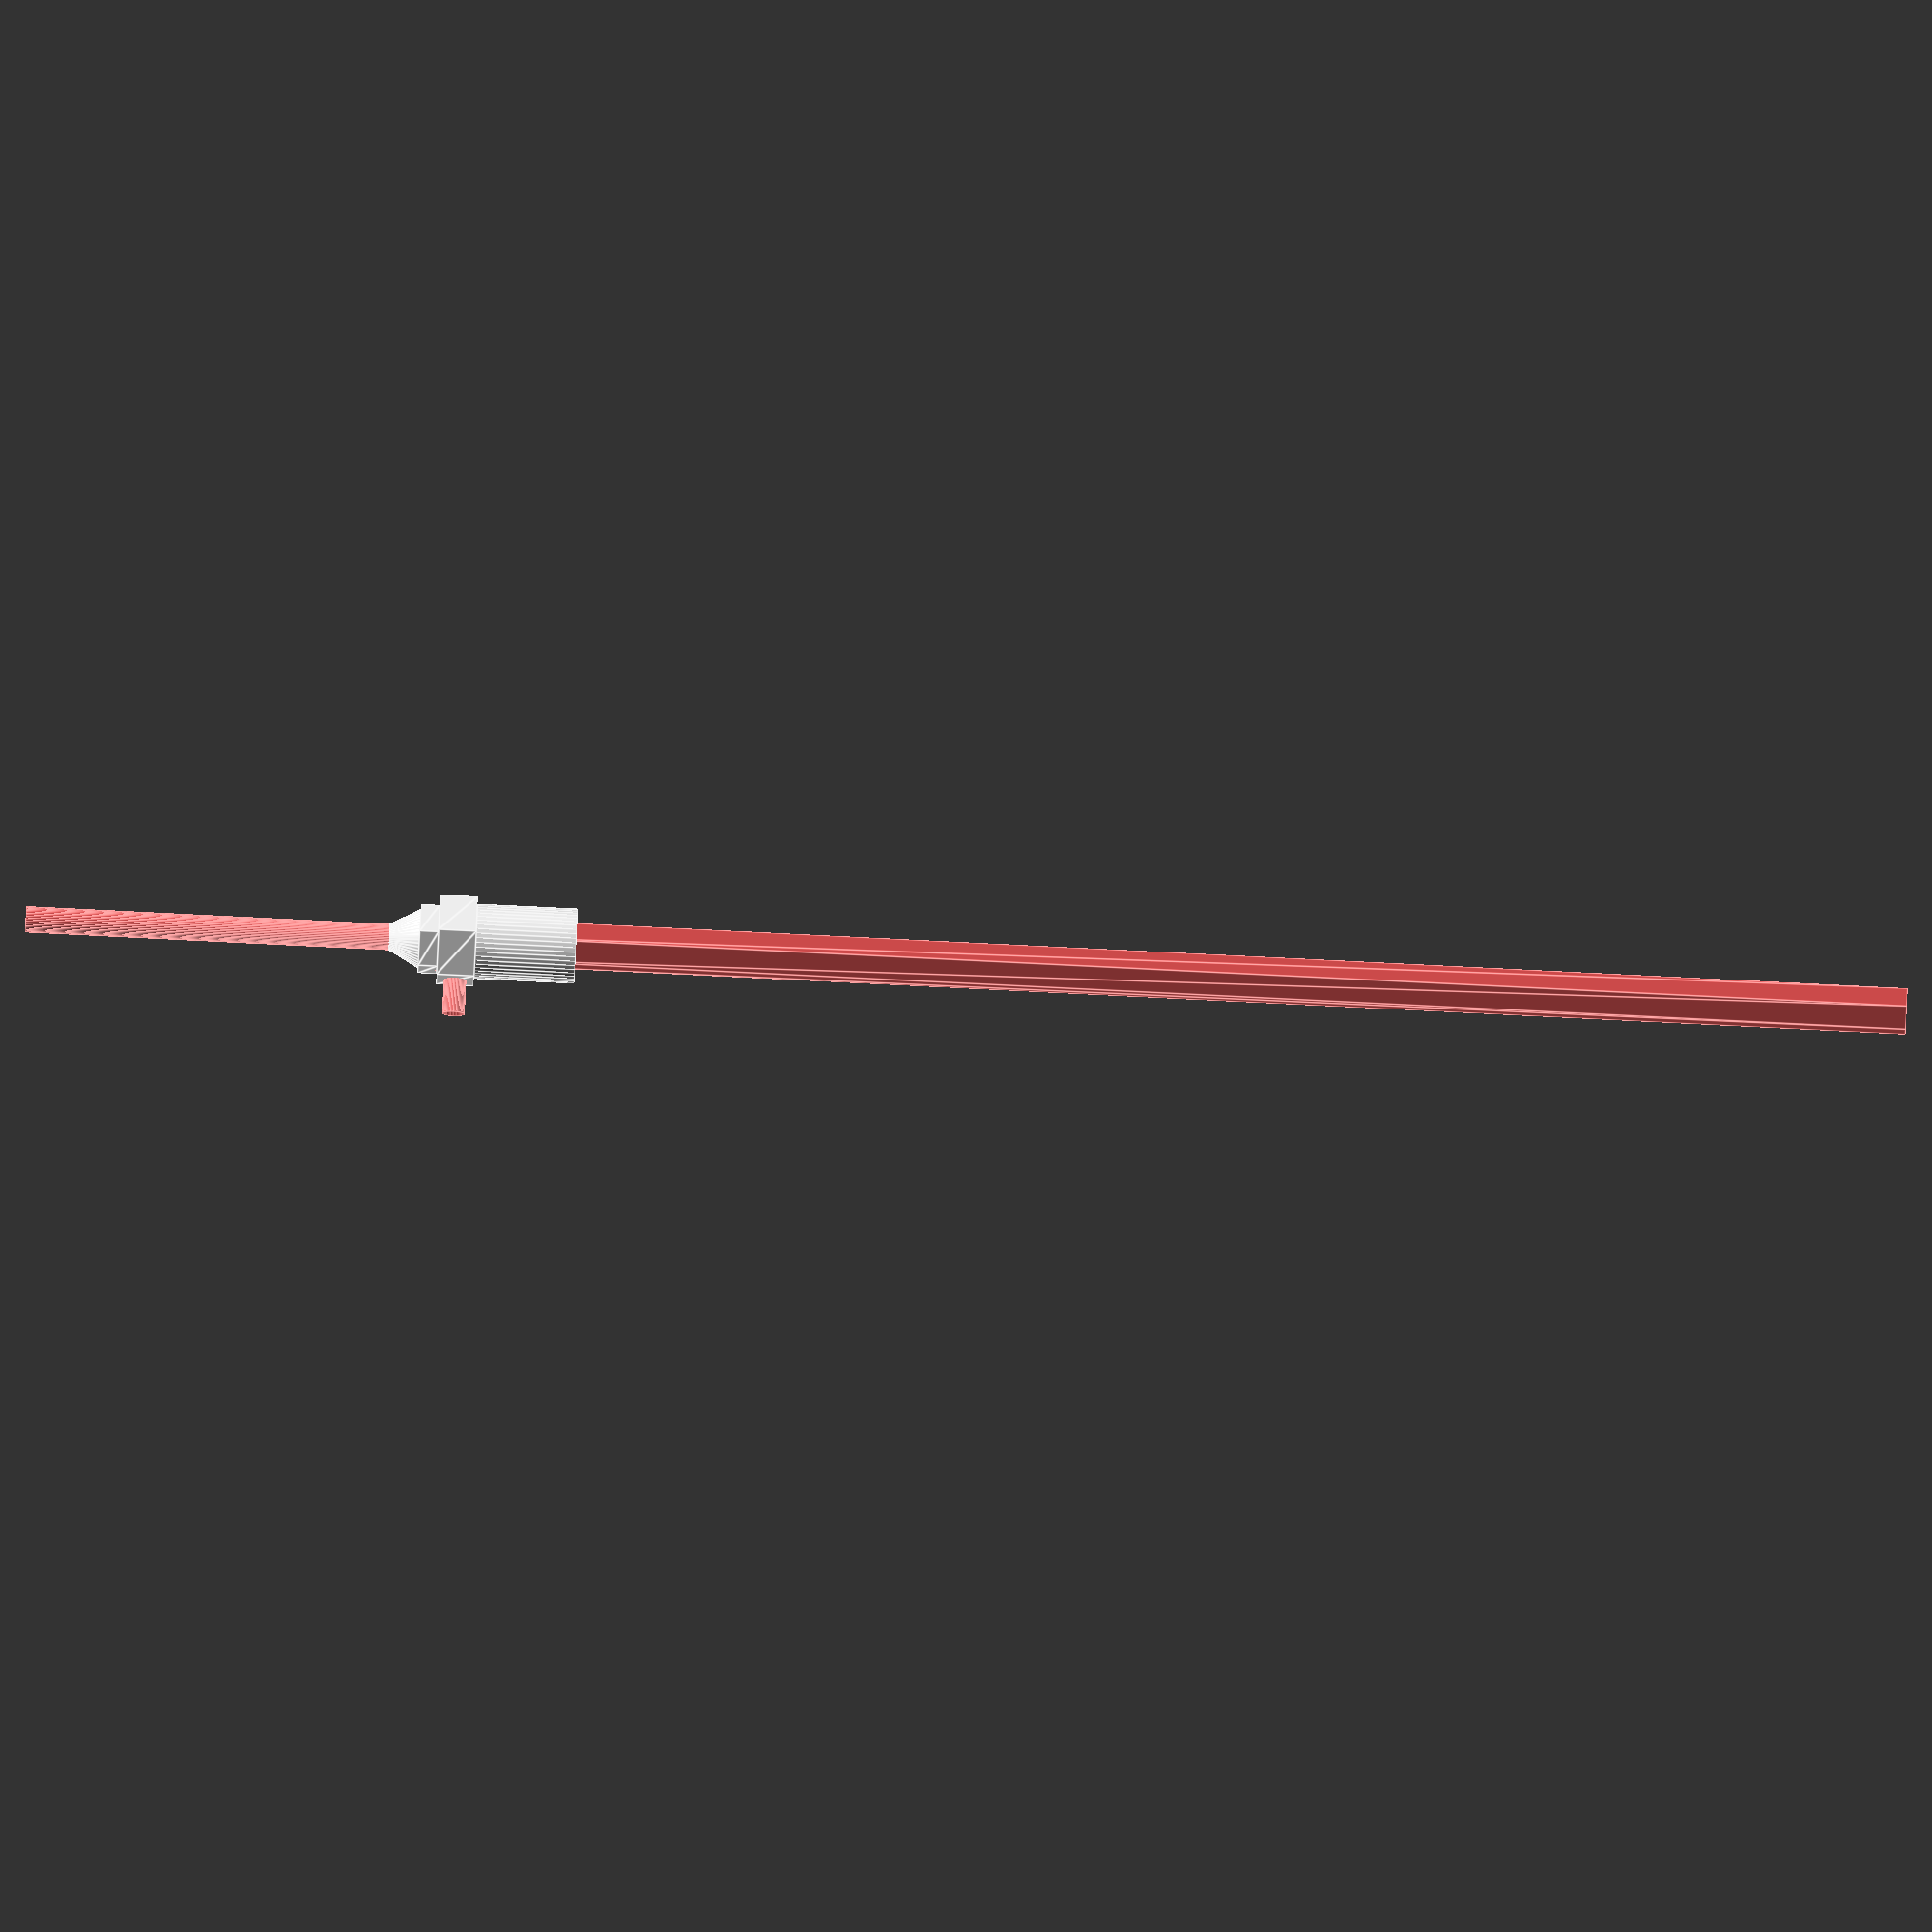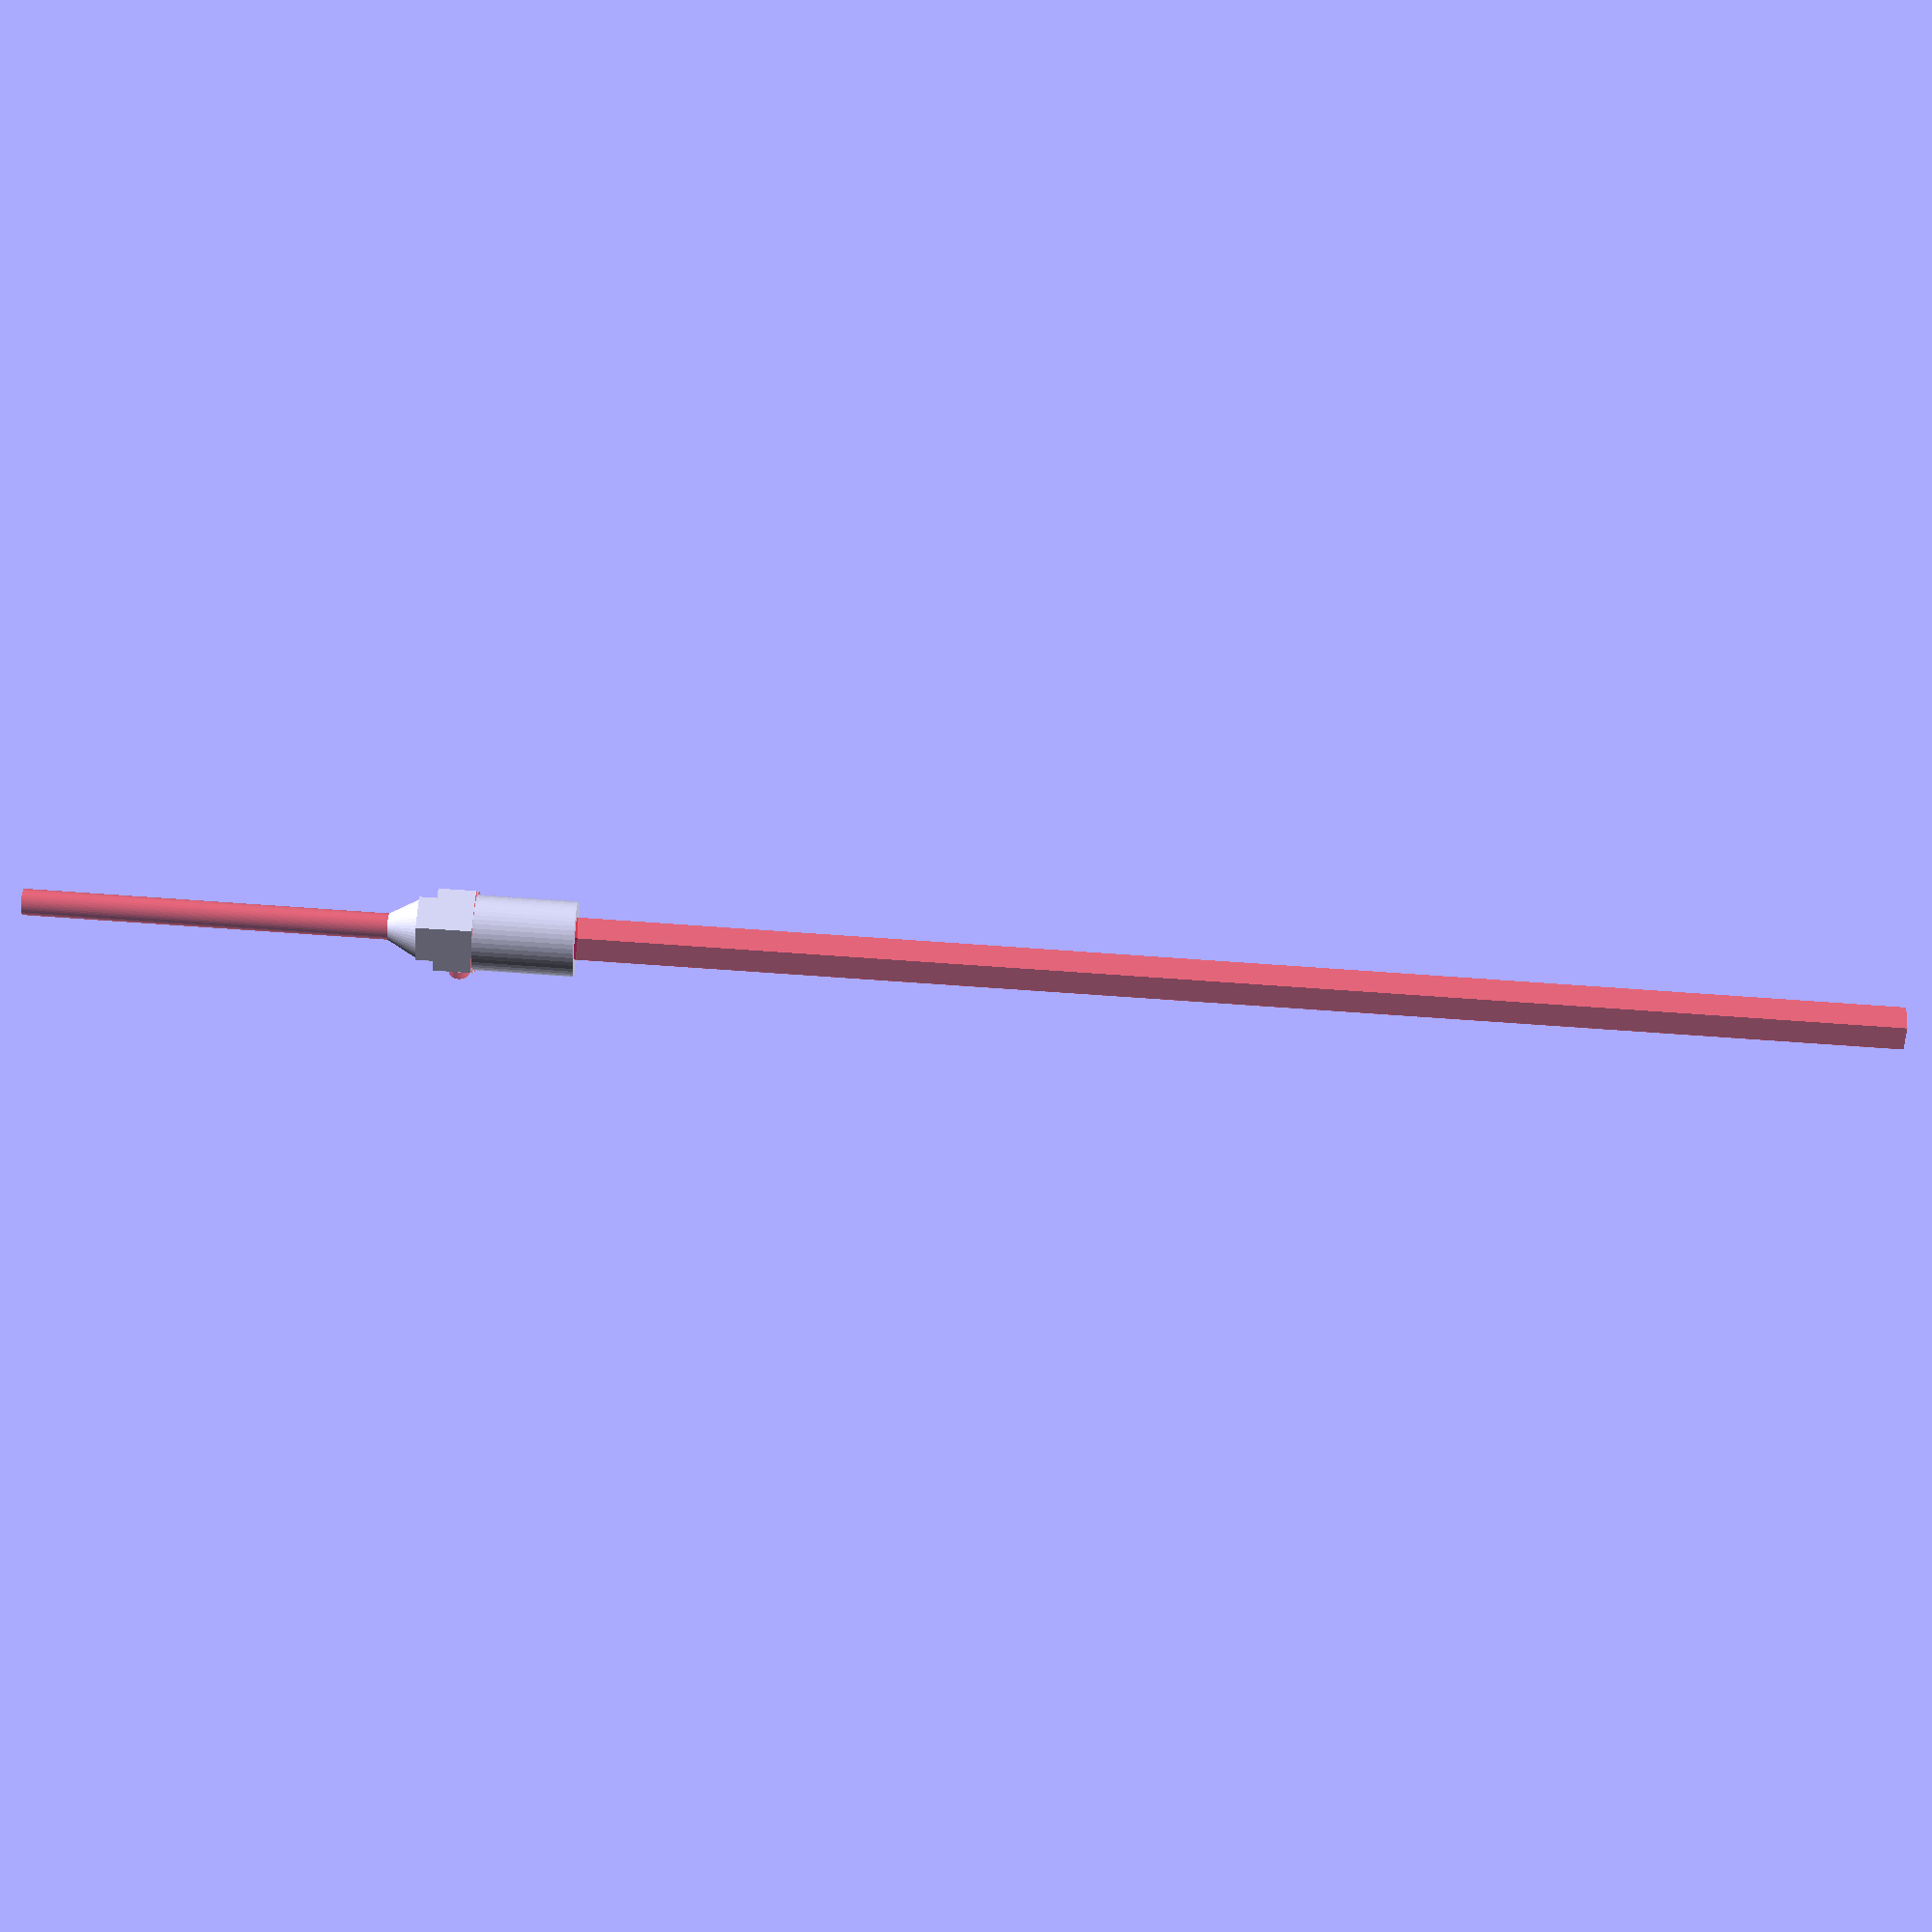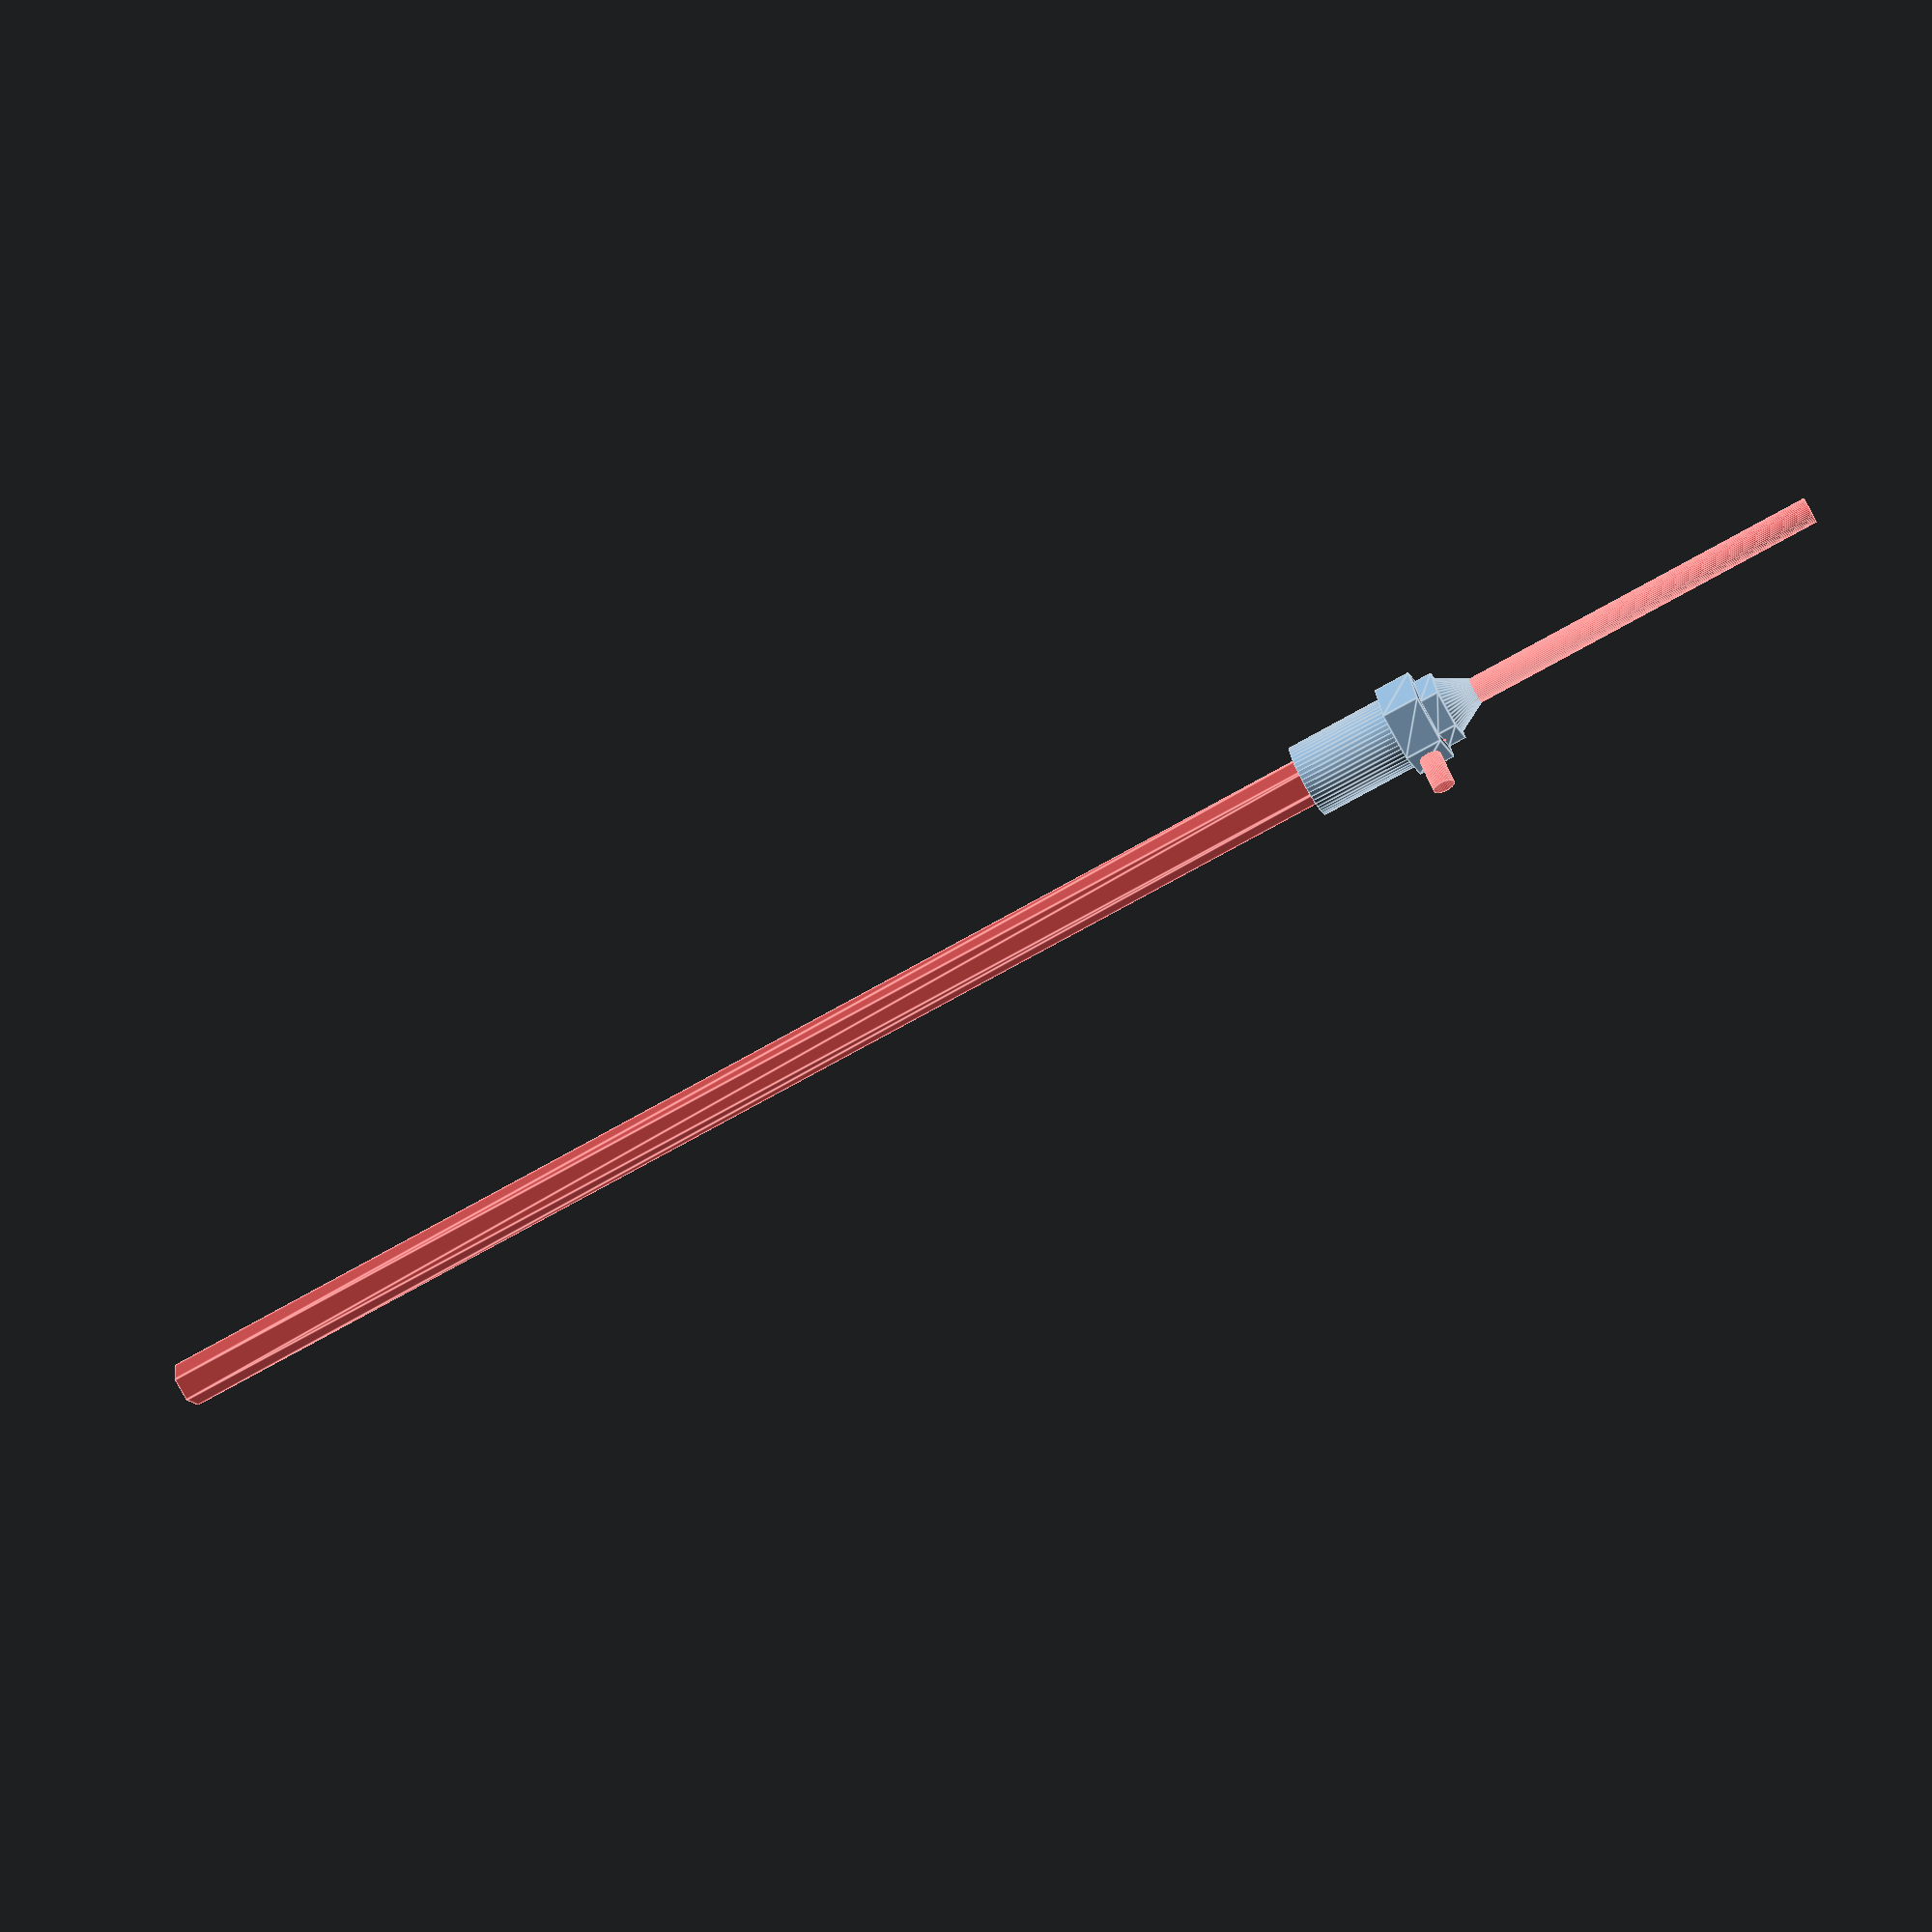
<openscad>
$fn = 50;


difference() {
	union() {
		cylinder(h = 5, r1 = 2.0000000000, r2 = 4.7735000000);
		translate(v = [0, 0, 14.0000000000]) {
			cylinder(h = 16, r = 6.0000000000);
		}
		translate(v = [0, 0, 5]) {
			linear_extrude(height = 3) {
				polygon(points = [[5.7735000000, 0.0000000000], [2.8867500000, 4.9999976687], [-2.8867500000, 4.9999976687], [-5.7735000000, 0.0000000000], [-2.8867500000, -4.9999976687], [2.8867500000, -4.9999976687]]);
			}
		}
		translate(v = [0, 0, 8]) {
			linear_extrude(height = 6) {
				polygon(points = [[7.5055500000, 0.0000000000], [3.7527750000, 6.4999969694], [-3.7527750000, 6.4999969694], [-7.5055500000, 0.0000000000], [-3.7527750000, -6.4999969694], [3.7527750000, -6.4999969694]]);
			}
		}
	}
	union() {
		translate(v = [0, 0, 14]) {
			rotate(a = [0, 0, 0]) {
				difference() {
					union() {
						translate(v = [0.1000000000, 0, 0]) {
							#linear_extrude(height = 228.2000000000) {
								polygon(points = [[3.8658550000, 0.0000000000], [1.9329275000, 3.3479286373], [-1.9329275000, 3.3479286373], [-3.8658550000, 0.0000000000], [-1.9329275000, -3.3479286373], [1.9329275000, -3.3479286373]]);
							}
						}
						#translate(v = [0, 0, -71.8000000000]) {
							cylinder(h = 100, r = 2.1000000000);
						}
					}
					union() {
						difference() {
							#cylinder(h = 2, r1 = 10.1000000000, r2 = 11.7750000000);
							#cylinder(h = 2, r1 = 2.1000000000, r2 = 3.7750000000);
						}
					}
				}
			}
		}
		translate(v = [0, 0, 11.0000000000]) {
			rotate(a = [90, 30.0000000000, 0]) {
				difference() {
					union() {
						#linear_extrude(height = 5.0000000000) {
							polygon(points = [[3.4620000000, 0.0000000000], [1.7310000000, 2.9981799479], [-1.7310000000, 2.9981799479], [-3.4620000000, 0.0000000000], [-1.7310000000, -2.9981799479], [1.7310000000, -2.9981799479]]);
						}
					}
					union();
				}
			}
		}
		#translate(v = [0, 0, 11.0000000000]) {
			rotate(a = [90, 0, 0]) {
				cylinder(h = 12, r = 1.8000000000);
			}
		}
	}
}
</openscad>
<views>
elev=87.1 azim=285.4 roll=267.2 proj=o view=edges
elev=75.4 azim=225.3 roll=266.0 proj=p view=wireframe
elev=65.7 azim=42.5 roll=120.6 proj=p view=edges
</views>
